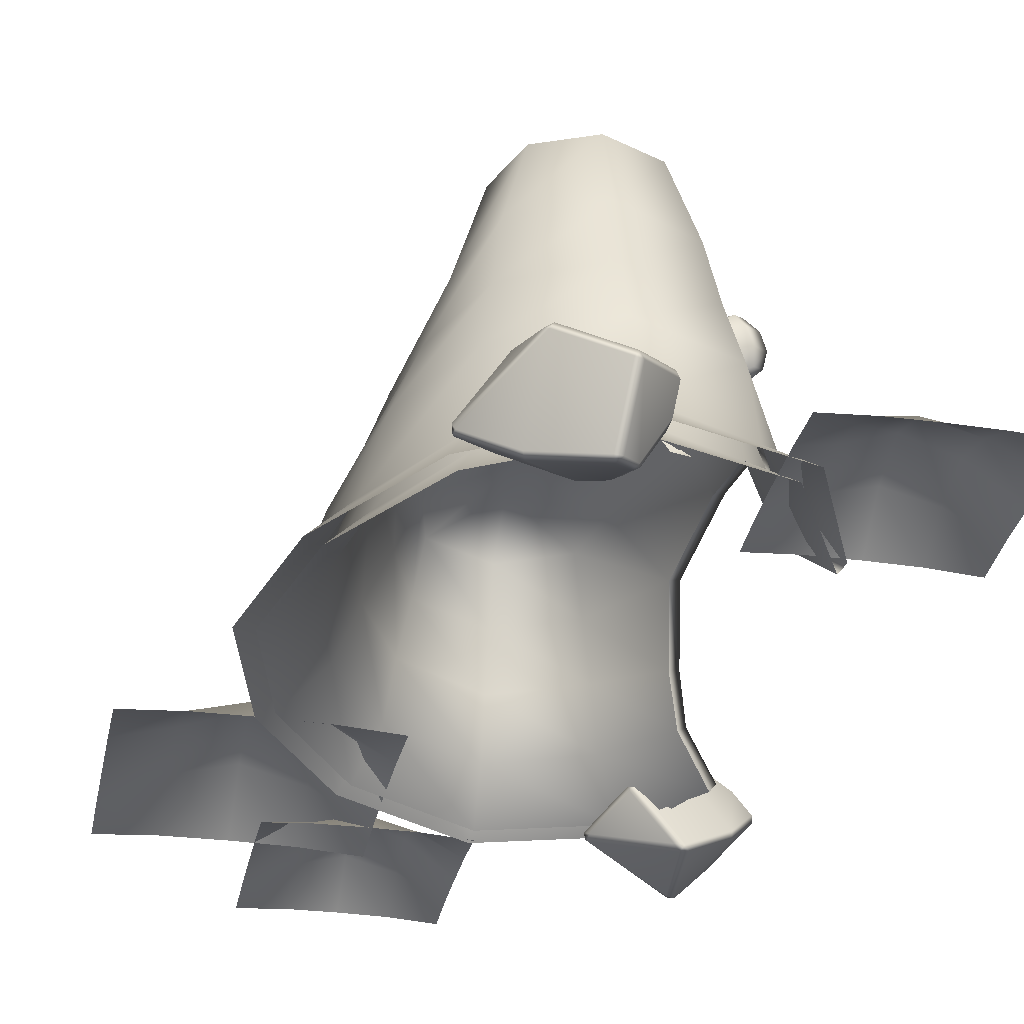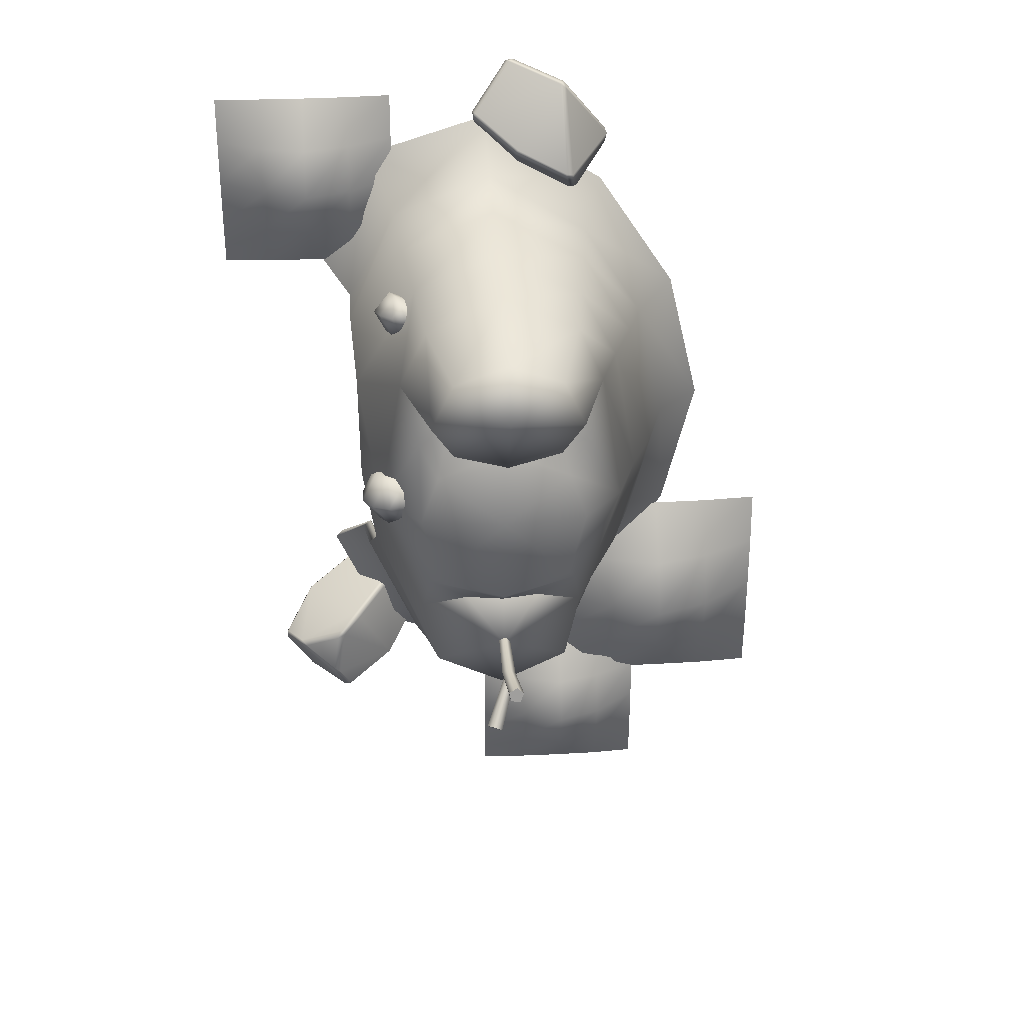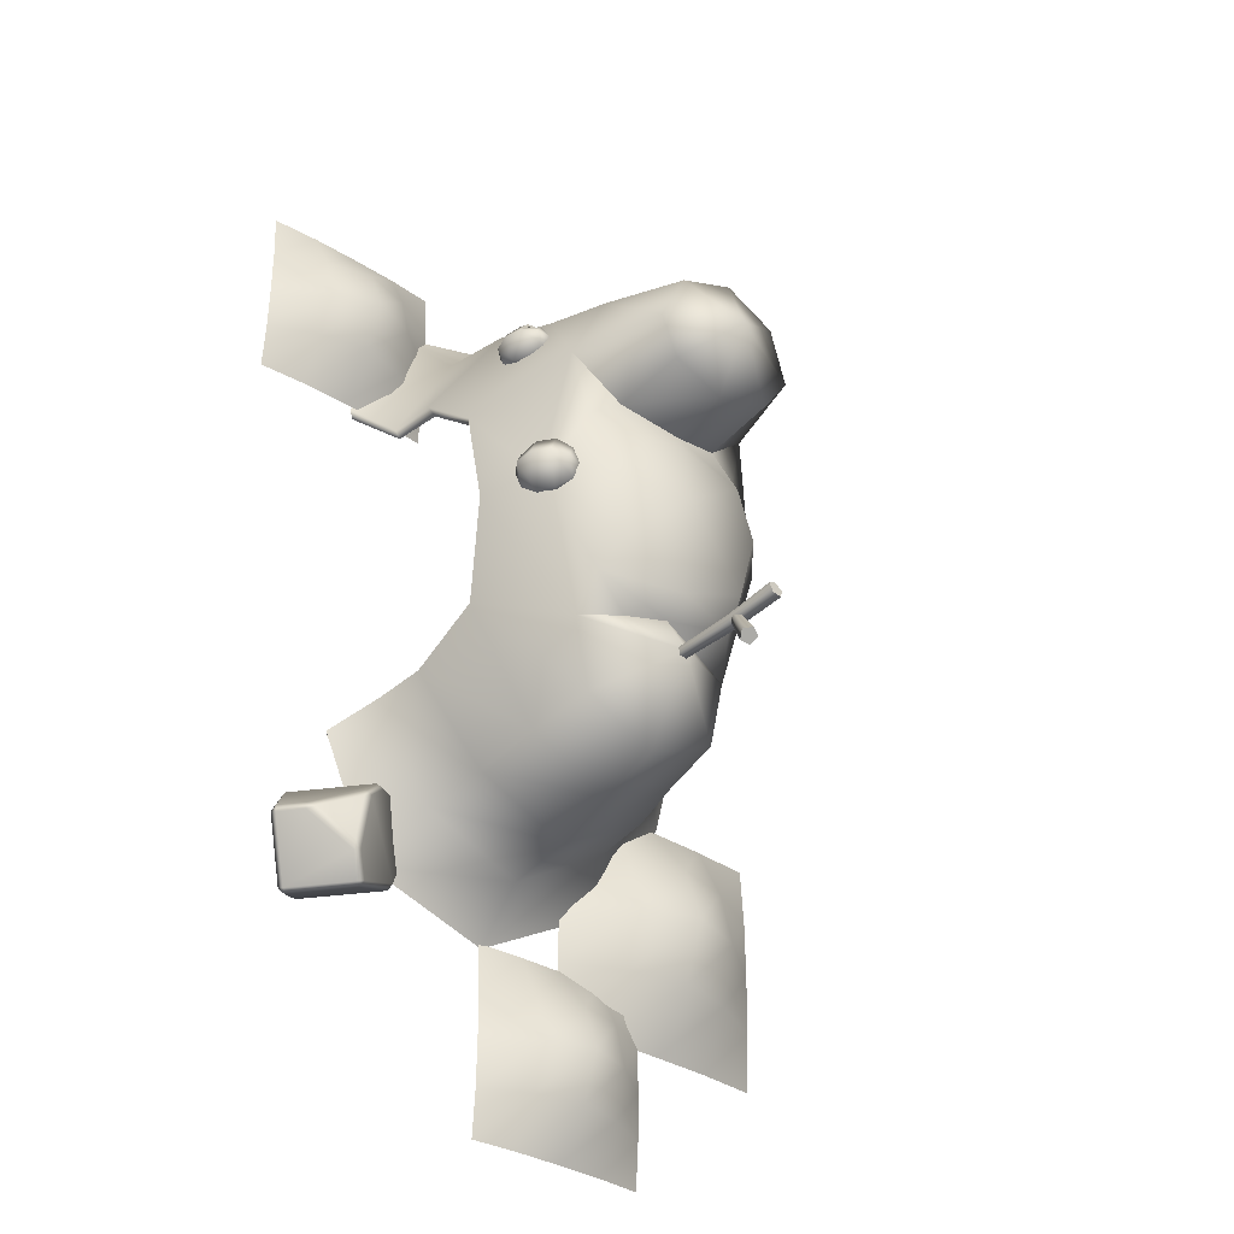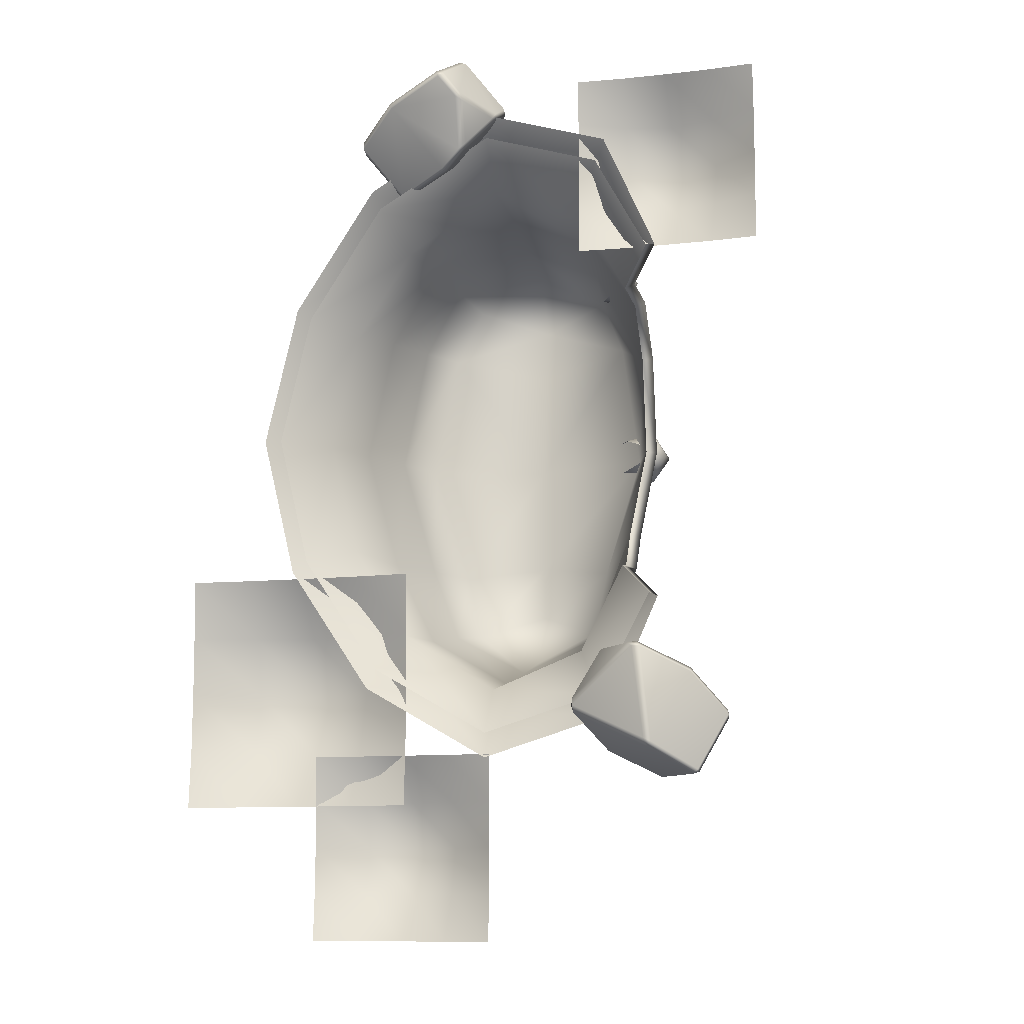
<metadata>
{"format":"obj","ext":"obj","renderer":"f3d","projection":"perspective","resolution":1024,"background":"white","views":[{"elev":-31.6,"azim":-11.4,"up":"+Y"},{"elev":30.9,"azim":175.6,"up":"+Z"},{"elev":-34.3,"azim":139.4,"up":"+Z"},{"elev":-10.5,"azim":15.9,"up":"+Z"}]}
</metadata>
<code>
g default
v 2.232 -0.08022 8.017
v 3.242 -0.01216 8.017
v 4.252 0 8.017
v 5.262 -0.01216 8.017
v 6.272 -0.08022 8.017
v 2.232 -0.01216 7.007
v 3.242 0.5014 7.007
v 4.252 0.7686 7.007
v 5.262 0.5014 7.007
v 6.272 -0.01216 7.007
v 2.232 0 5.997
v 3.242 0.7686 5.997
v 4.252 1.114 5.997
v 5.262 0.7686 5.997
v 6.272 0 5.997
v 2.232 -0.01216 4.987
v 3.242 0.5014 4.987
v 4.252 0.7686 4.987
v 5.262 0.5014 4.987
v 6.272 -0.01216 4.987
v 2.232 -0.08022 3.977
v 3.242 -0.01216 3.977
v 4.252 0 3.977
v 5.262 -0.01216 3.977
v 6.272 -0.08022 3.977
v -3.911 -0.08022 -7.312
v -2.901 -0.01216 -7.312
v -1.891 0 -7.312
v -0.8813 -0.01216 -7.312
v 0.1286 -0.08022 -7.312
v -3.911 -0.01216 -8.322
v -2.901 0.5014 -8.322
v -1.891 0.7686 -8.322
v -0.8813 0.5014 -8.322
v 0.1286 -0.01216 -8.322
v -3.911 0 -9.332
v -2.901 0.7686 -9.332
v -1.891 1.114 -9.332
v -0.8813 0.7686 -9.332
v 0.1286 0 -9.332
v -3.911 -0.01216 -10.34
v -2.901 0.5014 -10.34
v -1.891 0.7686 -10.34
v -0.8813 0.5014 -10.34
v 0.1286 -0.01216 -10.34
v -3.911 -0.08022 -11.35
v -2.901 -0.01216 -11.35
v -1.891 0 -11.35
v -0.8813 -0.01216 -11.35
v 0.1286 -0.08022 -11.35
v 2.093 -0.3039 -6.133
v 2.033 -0.2031 -6.311
v 2.092 -0.2746 -6.46
v 2.097 -0.3722 -6.314
v 2.691 0.5798 -7.17
v 2.716 0.4504 -7.268
v 3.557 -0.9852 -5.144
v 3.731 -0.9626 -5.147
v 3.639 -0.8772 -5.025
v 3.429 -0.8649 -5.062
v 4.716 -0.3895 -5.665
v 4.692 -0.2601 -5.567
v 2.628 0.1129 -5.066
v 2.745 0.2231 -5.02
v 2.626 0.2729 -5.115
v 3.562 1.13 -5.56
v 3.44 1.181 -5.658
v 3.9 1.159 -7.764
v 3.768 1.067 -7.81
v 3.744 1.193 -7.714
v 4.662 -0.03281 -7.816
v 4.779 0.07739 -7.77
v 4.781 -0.08262 -7.72
v 5.374 0.3935 -6.524
v 5.362 0.5456 -6.593
v 5.349 0.5192 -6.428
v 4.853 1.125 -6.518
v 4.982 0.9853 -6.433
v 5.004 0.9956 -6.582
v 3.789 -0.9883 -7.092
v 3.846 -0.9407 -7.275
v 3.966 -0.9914 -7.178
v 3.844 1.402 -6.033
v 3.954 1.356 -5.945
v 4.032 1.424 -6.131
v 4.153 1.419 -7.079
v 4.134 1.36 -7.279
v 4.001 1.397 -7.22
v -2.854 -0.189 6.709
v -2.859 -0.3769 6.81
v -2.855 -0.3672 6.985
v -2.896 -0.2221 6.896
v -1.929 -1.081 7.46
v -1.982 -1.019 7.603
v -1.934 1.456 6.53
v -1.775 1.516 6.574
v -1.801 1.469 6.408
v -1.973 1.347 6.374
v -0.664 1.281 7.101
v -0.6106 1.219 6.958
v -2.125 0.2462 5.772
v -1.965 0.2378 5.724
v -2.043 0.1014 5.754
v -0.8183 -0.3363 6.094
v -0.8987 -0.4766 6.125
v -0.629 -1.257 8.117
v -0.792 -1.269 8.153
v -0.74 -1.329 8.014
v -0.6275 -0.03801 8.837
v -0.4674 -0.04642 8.789
v -0.5494 0.09836 8.807
v 0.2659 0.5766 7.751
v 0.3344 0.4239 7.75
v 0.3179 0.5166 7.612
v 0.2189 -0.2079 7.315
v 0.2573 -0.003339 7.332
v 0.2734 -0.07244 7.465
v -1.839 0.6347 8.308
v -1.774 0.5372 8.467
v -1.695 0.6759 8.437
v -0.4585 -0.6399 6.488
v -0.3861 -0.5137 6.461
v -0.2937 -0.6185 6.622
v -0.242 -1.012 7.491
v -0.2992 -1.071 7.683
v -0.3893 -1.131 7.578
v -6.983 -0.1026 -3.24
v -5.692 -0.01555 -3.24
v -4.4 0 -3.24
v -3.109 -0.01555 -3.24
v -1.817 -0.1026 -3.24
v -6.983 -0.01555 -4.531
v -5.692 0.6412 -4.531
v -4.4 0.9828 -4.531
v -3.109 0.6412 -4.531
v -1.817 -0.01555 -4.531
v -6.983 0 -5.823
v -5.692 0.9828 -5.823
v -4.4 1.425 -5.823
v -3.109 0.9828 -5.823
v -1.817 0 -5.823
v -6.983 -0.01555 -7.114
v -5.692 0.6412 -7.114
v -4.4 0.9828 -7.114
v -3.109 0.6412 -7.114
v -1.817 -0.01555 -7.114
v -6.983 -0.1026 -8.406
v -5.692 -0.01555 -8.406
v -4.4 0 -8.406
v -3.109 -0.01555 -8.406
v -1.817 -0.1026 -8.406
v 3.965 -0.1336 -3.965
v -4.541 -0.1031 -3.1
v -5.296 -0.08326 -0.001291
v -4.551 -0.08927 3.109
v 3.989 -0.09141 3.993
v 1.499 5.911 -1.492
v 0 5.911 -2.113
v -1.499 5.911 -1.492
v -1.892 5.911 0.00635
v -1.499 5.911 1.105
v 0 5.911 1.406
v 1.499 5.911 1.105
v 1.892 5.911 0.00635
v 0 6.178 0.00635
v 2.793 4.886 0.00635
v 2.287 5.189 3.139
v 0 5.816 1.72
v -2.287 5.189 3.139
v -2.793 4.886 0.00635
v -1.877 4.89 -2.912
v 0 5.398 -2.497
v 1.877 4.89 -2.912
v -2.736 -0.06962 5.851
v 0.04306 -0.05882 7.453
v 2.824 -0.06659 6.593
v 1.185 7.104 2.36
v 0 7.052 2.003
v -1.185 7.104 2.36
v -1.675 7.231 3.115
v -1.185 7.357 4.204
v 0 7.41 4.655
v 1.185 7.357 4.204
v 1.675 7.231 3.115
v 0 7.817 3.447
v 1.688 5.492 4.544
v 0 5.492 5.349
v -1.688 5.492 4.544
v -1.225 5.476 2.172
v 1.234 5.476 2.153
v 2.806 -0.1107 -6.543
v 0.04306 -0.1093 -7.389
v -2.717 -0.1185 -5.801
v 1.537 4.895 -4.471
v 0 4.895 -5.22
v -1.537 4.895 -4.471
v -0.8482 5.111 -2.592
v 0.8482 5.111 -2.592
v 0 5.92 -3.425
v 1.893 5.32 1.688
v -1.893 5.32 1.688
v 1.688 5.32 -1.991
v -1.688 5.32 -1.991
v 3.345 1.824 3.223
v 2.104 2.628 5.271
v 0 2.638 6.167
v -2.104 2.627 4.943
v -3.234 2.498 3.017
v -3.821 2.337 0.004152
v -3.01 2.326 -2.885
v -2.016 2.297 -4.875
v 0 2.303 -6.059
v 2.017 2.301 -5.203
v 3.112 1.639 -3.084
v 3.218 3.556 0.005756
v 3.245 3.096 2.199
v 1.882 4.022 4.874
v 0 4.021 5.714
v -1.881 4.02 4.713
v -2.73 3.791 3.056
v -3.271 3.558 0.005742
v -2.418 3.564 -2.879
v -1.763 3.56 -4.644
v 0 3.561 -5.601
v 1.764 3.562 -4.805
v 2.927 2.976 -2.109
v 3.344 0.6707 3.32
v 2.228 0.9812 5.461
v -0.02967 0.9894 6.362
v -2.287 0.9792 4.945
v -3.67 0.9206 2.773
v -4.284 0.8644 0.004529
v -3.583 0.8493 -2.712
v -2.244 0.8299 -4.886
v -0.02967 0.8371 -6.281
v 2.187 0.8356 -5.402
v 3.245 0.5785 -3.247
v 3.818 -0.3352 -3.913
v 3.058 0.4554 -3.168
v 3.829 -0.2803 3.933
v 3.152 0.5713 3.229
v 3.122 1.775 3.119
v 3.015 3.007 2.147
v 2.886 1.572 -2.991
v 2.699 2.886 -2.04
v 2.984 3.465 0.02605
v -4.209 -0.09554 -2.873
v -4.909 -0.07717 -0.001197
v -4.218 -0.08274 2.882
v 2.589 4.529 0.005886
v 2.12 4.809 2.91
v -2.12 4.809 2.91
v -2.589 4.529 0.005886
v -1.74 4.533 -2.699
v 1.74 4.533 -2.699
v -2.536 -0.06453 5.423
v 0.03991 -0.05452 6.908
v 2.617 -0.06172 6.111
v 1.565 5.09 4.212
v 0 5.09 4.958
v -1.565 5.09 4.212
v 2.601 -0.1026 -6.064
v 0.03991 -0.1013 -6.849
v -2.518 -0.1098 -5.377
v 1.424 4.537 -4.144
v 0 4.537 -4.838
v -1.424 4.537 -4.144
v 1.95 2.436 4.886
v 0 2.445 5.716
v -1.95 2.435 4.582
v -2.997 2.316 2.796
v -3.541 2.166 0.003848
v -2.79 2.156 -2.674
v -1.868 2.129 -4.519
v 0 2.135 -5.616
v 1.869 2.133 -4.823
v 1.745 3.728 4.518
v 0 3.727 5.296
v -1.744 3.726 4.368
v -2.53 3.514 2.832
v -3.032 3.298 0.005322
v -2.241 3.303 -2.669
v -1.634 3.3 -4.305
v 0 3.301 -5.192
v 1.635 3.302 -4.454
v 2.065 0.9095 5.062
v -0.0275 0.9171 5.897
v -2.12 0.9076 4.583
v -3.402 0.8533 2.571
v -3.971 0.8012 0.004198
v -3.321 0.7872 -2.514
v -2.08 0.7692 -4.529
v -0.0275 0.7759 -5.822
v 2.027 0.7746 -5.007
v -0.02914 5.321 0.005886
v -0.01457 5.601 2.482
v -0.01457 5.325 -2.416
v -0.007284 5.327 -3.627
v -0.007284 5.742 3.72
v 0.09161 5.522 -3.531
v -0.06204 5.522 -3.547
v -0.1243 5.522 -3.405
v -0.009136 5.522 -3.302
v 0.1243 5.522 -3.38
v 0.02922 8.328 -3.363
v -0.1815 8.314 -3.386
v -0.265 8.266 -3.197
v -0.1059 8.251 -3.057
v 0.07597 8.29 -3.16
v -0.08944 8.29 -3.232
v 0.1489 7.189 -3.369
v -0.01473 7.189 -3.274
v -0.156 7.189 -3.4
v -0.07962 7.189 -3.573
v 0.1088 7.189 -3.554
v 0.067 7.229 -3.496
v -0.07792 7.267 -3.53
v -0.1141 7.392 -3.447
v 0.008412 7.43 -3.363
v 0.1204 7.33 -3.393
v 0.4736 7.879 -4.392
v 0.2732 7.932 -4.439
v 0.2231 8.105 -4.325
v 0.3926 8.158 -4.209
v 0.5474 8.019 -4.25
v 0.382 8.019 -4.323
v 2.997 4.535 -0.1975
v 2.65 4.286 -0.05876
v 2.65 4.286 0.3901
v 2.997 4.535 0.5288
v 3.211 4.688 0.1656
v 2.867 4.841 -0.4219
v 2.306 4.439 -0.1975
v 2.306 4.439 0.5288
v 2.867 4.841 0.7532
v 3.214 5.09 0.1656
v 2.633 5.167 -0.4219
v 2.072 4.765 -0.1975
v 2.072 4.765 0.5288
v 2.633 5.167 0.7532
v 2.98 5.416 0.1656
v 2.385 5.389 -0.1975
v 2.038 5.14 -0.05876
v 2.038 5.14 0.3901
v 2.385 5.389 0.5288
v 2.599 5.543 0.1656
v 2.973 4.365 0.1656
v 2.217 5.421 0.1656
v 2.563 3.297 3.881
v 2.247 3.176 3.925
v 2.205 3.111 4.257
v 2.494 3.191 4.418
v 2.716 3.306 4.186
v 2.537 3.62 3.766
v 2.026 3.424 3.837
v 1.957 3.319 4.375
v 2.426 3.449 4.636
v 2.785 3.635 4.259
v 2.415 3.958 3.816
v 1.904 3.762 3.888
v 1.835 3.656 4.426
v 2.304 3.786 4.686
v 2.663 3.973 4.31
v 2.243 4.181 4.014
v 1.927 4.06 4.058
v 1.885 3.995 4.39
v 2.175 4.075 4.551
v 2.396 4.19 4.319
v 2.483 3.112 4.118
v 2.088 4.205 4.282
g Sandcastle:pPlane11
f 1 2 7 6
f 2 3 8 7
f 3 4 9 8
f 4 5 10 9
f 6 7 12 11
f 7 8 13 12
f 8 9 14 13
f 9 10 15 14
f 11 12 17 16
f 12 13 18 17
f 13 14 19 18
f 14 15 20 19
f 16 17 22 21
f 17 18 23 22
f 18 19 24 23
f 19 20 25 24
f 26 27 32 31
f 27 28 33 32
f 28 29 34 33
f 29 30 35 34
f 31 32 37 36
f 32 33 38 37
f 33 34 39 38
f 34 35 40 39
f 36 37 42 41
f 37 38 43 42
f 38 39 44 43
f 39 40 45 44
f 41 42 47 46
f 42 43 48 47
f 43 44 49 48
f 44 45 50 49
f 51 54 57 60
f 52 51 63 65
f 53 52 55 56
f 54 53 81 80
f 56 55 70 69
f 58 57 80 82
f 59 58 61 62
f 60 59 64 63
f 62 61 74 76
f 65 64 66 67
f 67 66 84 83
f 68 70 88 87
f 69 68 72 71
f 71 73 82 81
f 73 72 75 74
f 76 75 79 78
f 77 79 87 86
f 78 77 85 84
f 83 85 86 88
f 59 62 66 64
f 65 67 55 52
f 57 54 80
f 82 73 74 61
f 85 77 86
f 81 56 69 71
f 53 56 81
f 58 82 61
f 63 51 60
f 78 62 76
f 68 87 72
f 55 67 83
f 51 52 53 54
f 57 58 59 60
f 63 64 65
f 68 69 70
f 71 72 73
f 74 75 76
f 77 78 79
f 80 81 82
f 83 84 85
f 86 87 88
f 66 62 78 84
f 72 87 79 75
f 55 83 88 70
f 89 92 95 98
f 90 89 101 103
f 91 90 93 94
f 92 91 119 118
f 94 93 108 107
f 96 95 118 120
f 97 96 99 100
f 98 97 102 101
f 100 99 112 114
f 103 102 104 105
f 105 104 122 121
f 106 108 126 125
f 107 106 110 109
f 109 111 120 119
f 111 110 113 112
f 114 113 117 116
f 115 117 125 124
f 116 115 123 122
f 121 123 124 126
f 97 100 104 102
f 103 105 93 90
f 95 92 118
f 120 111 112 99
f 123 115 124
f 119 94 107 109
f 91 94 119
f 96 120 99
f 101 89 98
f 116 100 114
f 106 125 110
f 93 105 121
f 89 90 91 92
f 95 96 97 98
f 101 102 103
f 106 107 108
f 109 110 111
f 112 113 114
f 115 116 117
f 118 119 120
f 121 122 123
f 124 125 126
f 104 100 116 122
f 110 125 117 113
f 93 121 126 108
f 127 128 133 132
f 128 129 134 133
f 129 130 135 134
f 130 131 136 135
f 132 133 138 137
f 133 134 139 138
f 134 135 140 139
f 135 136 141 140
f 137 138 143 142
f 138 139 144 143
f 139 140 145 144
f 140 141 146 145
f 142 143 148 147
f 143 144 149 148
f 144 145 150 149
f 145 146 151 150
f 153 154 232 233
f 154 155 231 232
f 157 158 165
f 158 159 165
f 159 160 165
f 160 161 165
f 161 162 165
f 162 163 165
f 163 164 165
f 164 157 165
f 167 166 200
f 200 190 167
f 201 189 161
f 170 201 161 160
f 171 170 203
f 203 197 171
f 202 198 172 158
f 166 202 157 164
f 155 174 230 231
f 174 175 229 230
f 175 176 228 229
f 176 156 227 228
f 177 178 185
f 178 179 185
f 179 180 185
f 180 181 185
f 181 182 185
f 182 183 185
f 183 184 185
f 184 177 185
f 186 167 184 183
f 187 186 183 182
f 188 187 182 181
f 169 188 181 180
f 189 169 180 179
f 168 189 179 178
f 190 168 178 177
f 167 190 177 184
f 191 192 235 236
f 192 193 234 235
f 193 153 233 234
f 152 191 236 237
f 194 195 199
f 195 196 199
f 196 171 199
f 171 197 199
f 197 172 199
f 172 198 199
f 198 173 199
f 173 194 199
f 200 166 164 163
f 168 190 163 162
f 170 169 201
f 169 189 201
f 166 173 202
f 173 198 202
f 203 170 160 159
f 172 197 203 158
f 205 204 216 217
f 206 205 217 218
f 207 206 218 219
f 208 207 219 220
f 209 208 220 221
f 210 209 221 222
f 211 210 222 223
f 212 211 223 224
f 213 212 224 225
f 214 213 225 226
f 216 215 166 167
f 217 216 167 186
f 218 217 186 187
f 219 218 187 188
f 220 219 188 169
f 221 220 169 170
f 222 221 170 171
f 223 222 171 196
f 224 223 196 195
f 225 224 195 194
f 226 225 194 173
f 215 226 173 166
f 228 227 204 205
f 229 228 205 206
f 230 229 206 207
f 231 230 207 208
f 232 231 208 209
f 233 232 209 210
f 234 233 210 211
f 235 234 211 212
f 236 235 212 213
f 237 236 213 214
f 152 237 239 238
f 227 156 240 241
f 216 204 242 243
f 214 226 245 244
f 215 216 243 246
f 226 215 246 245
f 204 227 241 242
f 237 214 244 239
f 247 291 290 248
f 248 290 289 249
f 249 289 288 256
f 256 288 287 257
f 257 287 286 258
f 258 286 241 240
f 262 294 293 263
f 263 293 292 264
f 264 292 291 247
f 238 239 294 262
f 268 277 243 242
f 269 278 277 268
f 270 279 278 269
f 271 280 279 270
f 272 281 280 271
f 273 282 281 272
f 274 283 282 273
f 275 284 283 274
f 276 285 284 275
f 244 245 285 276
f 243 251 250 246
f 277 259 251 243
f 278 260 259 277
f 279 261 260 278
f 280 252 261 279
f 281 253 252 280
f 282 254 253 281
f 283 267 254 282
f 284 266 267 283
f 285 265 266 284
f 245 255 265 285
f 246 250 255 245
f 286 268 242 241
f 287 269 268 286
f 288 270 269 287
f 289 271 270 288
f 290 272 271 289
f 291 273 272 290
f 292 274 273 291
f 293 275 274 292
f 294 276 275 293
f 239 244 276 294
f 254 297 295 253
f 261 299 260
f 250 295 297 255
f 299 259 260
f 295 296 252 253
f 251 296 295 250
f 267 298 297 254
f 255 297 298 265
f 266 298 267
f 265 298 266
f 252 296 299 261
f 251 259 299 296
f 300 301 314 315
f 301 302 313 314
f 302 303 312 313
f 303 304 311 312
f 304 300 315 311
f 305 306 310
f 306 307 310
f 307 308 310
f 308 309 310
f 309 305 310
f 312 311 309 308
f 313 312 308 307
f 314 313 307 306
f 315 314 306 305
f 311 315 305 309
f 316 317 322 321
f 317 318 323 322
f 318 319 324 323
f 319 320 325 324
f 320 316 321 325
f 321 322 326
f 322 323 326
f 323 324 326
f 324 325 326
f 325 321 326
f 327 328 333 332
f 329 330 335 334
f 330 331 336 335
f 331 327 332 336
f 332 333 338 337
f 334 335 340 339
f 335 336 341 340
f 336 332 337 341
f 337 338 343 342
f 339 340 345 344
f 340 341 346 345
f 341 337 342 346
f 328 327 347
f 330 329 347
f 331 330 347
f 327 331 347
f 342 343 348
f 344 345 348
f 345 346 348
f 346 342 348
f 349 350 355 354
f 351 352 357 356
f 352 353 358 357
f 353 349 354 358
f 354 355 360 359
f 356 357 362 361
f 357 358 363 362
f 358 354 359 363
f 359 360 365 364
f 361 362 367 366
f 362 363 368 367
f 363 359 364 368
f 350 349 369
f 352 351 369
f 353 352 369
f 349 353 369
f 364 365 370
f 366 367 370
f 367 368 370
f 368 364 370
f 163 190 200
f 161 189 168 162
f 158 203 159
f 202 158 157

</code>
